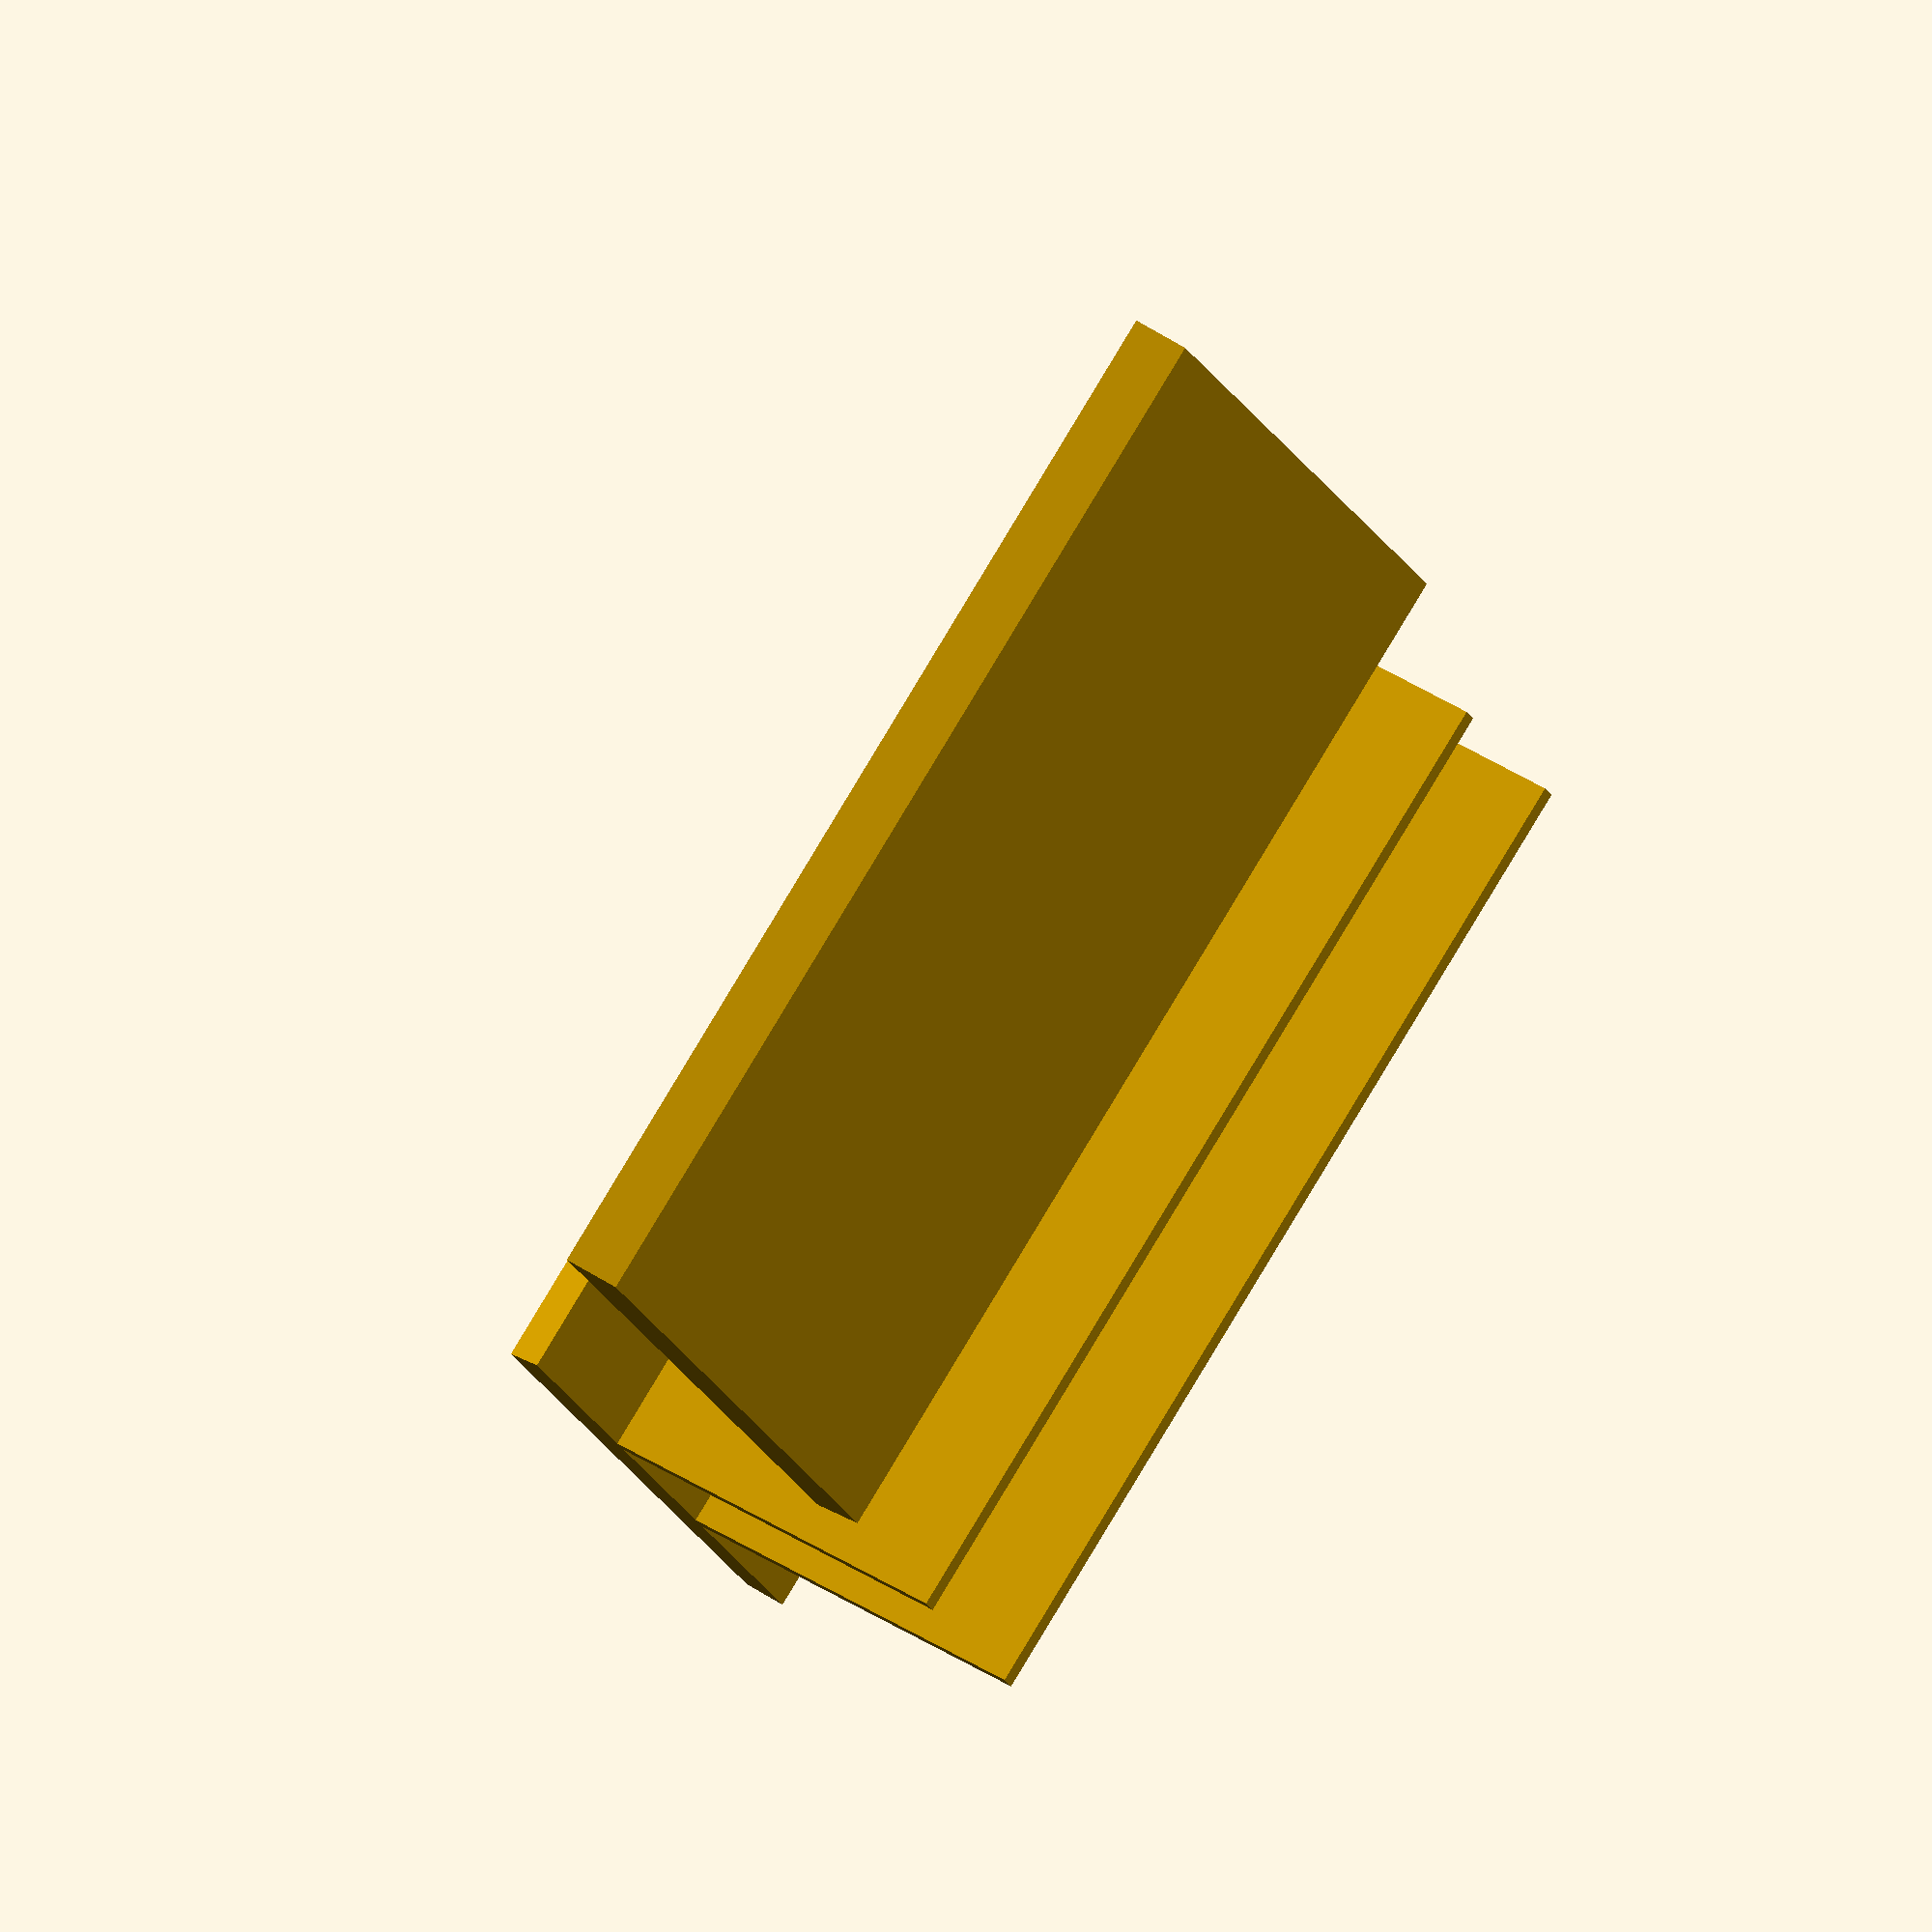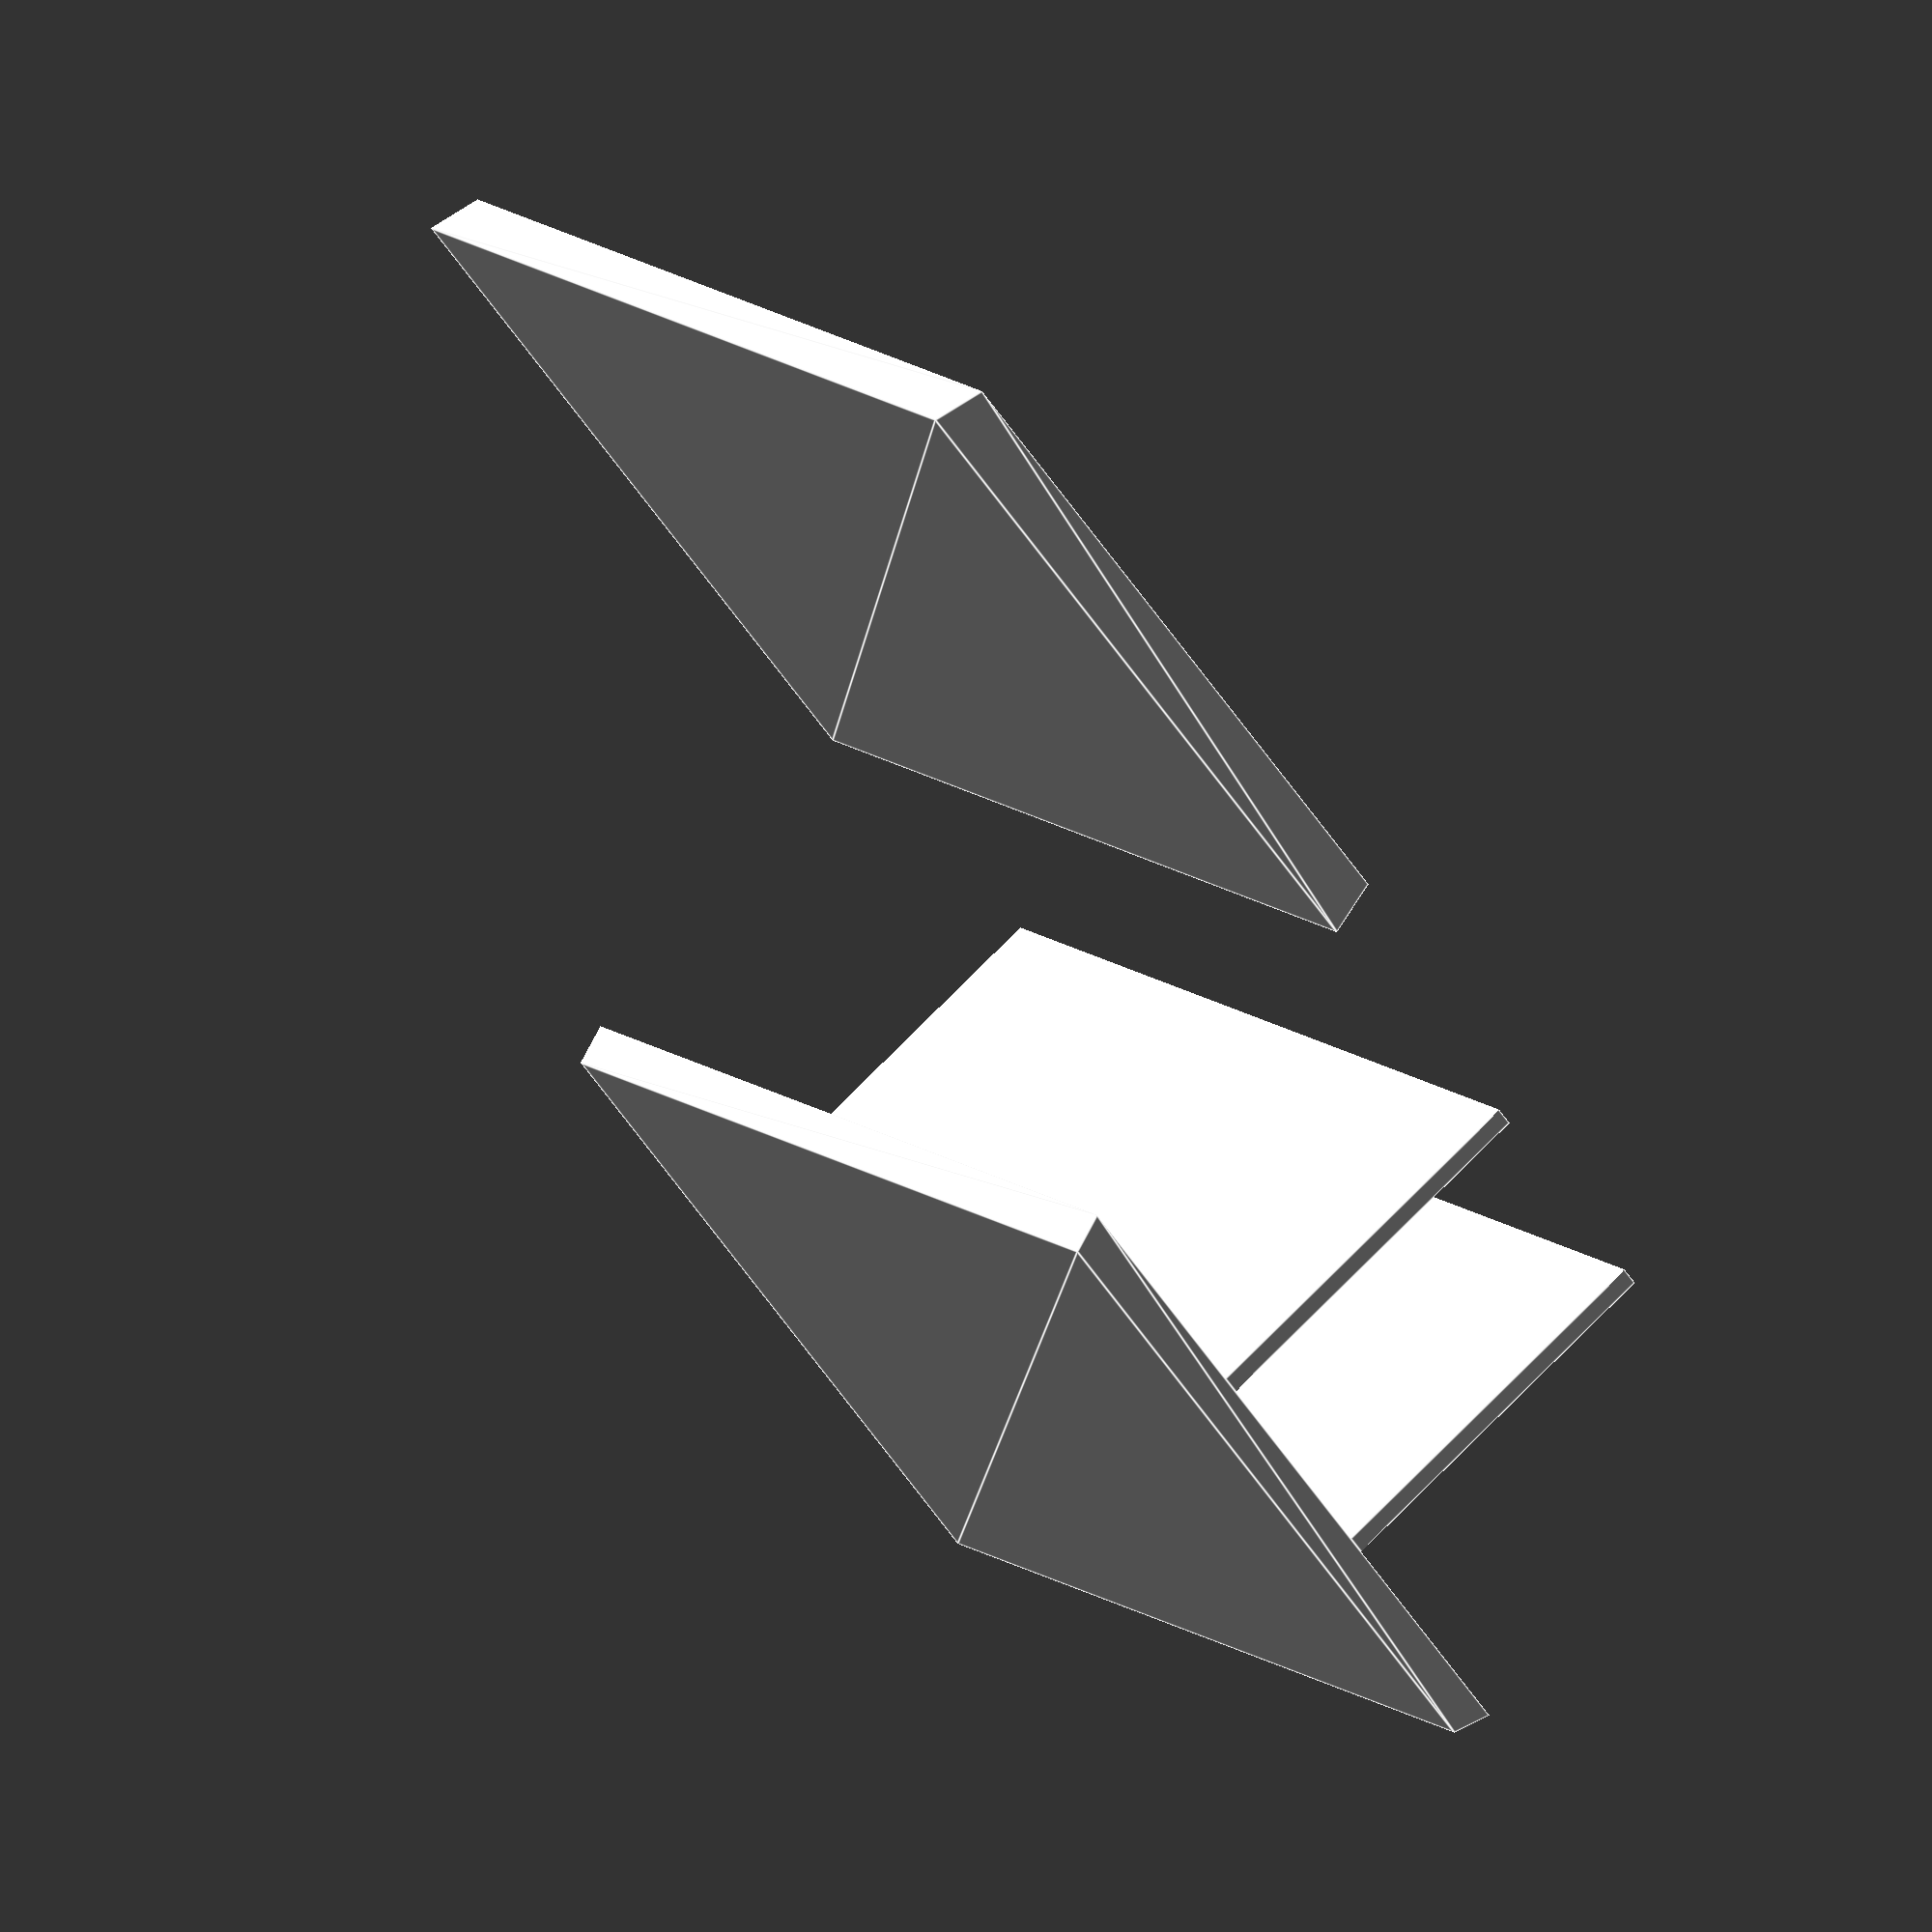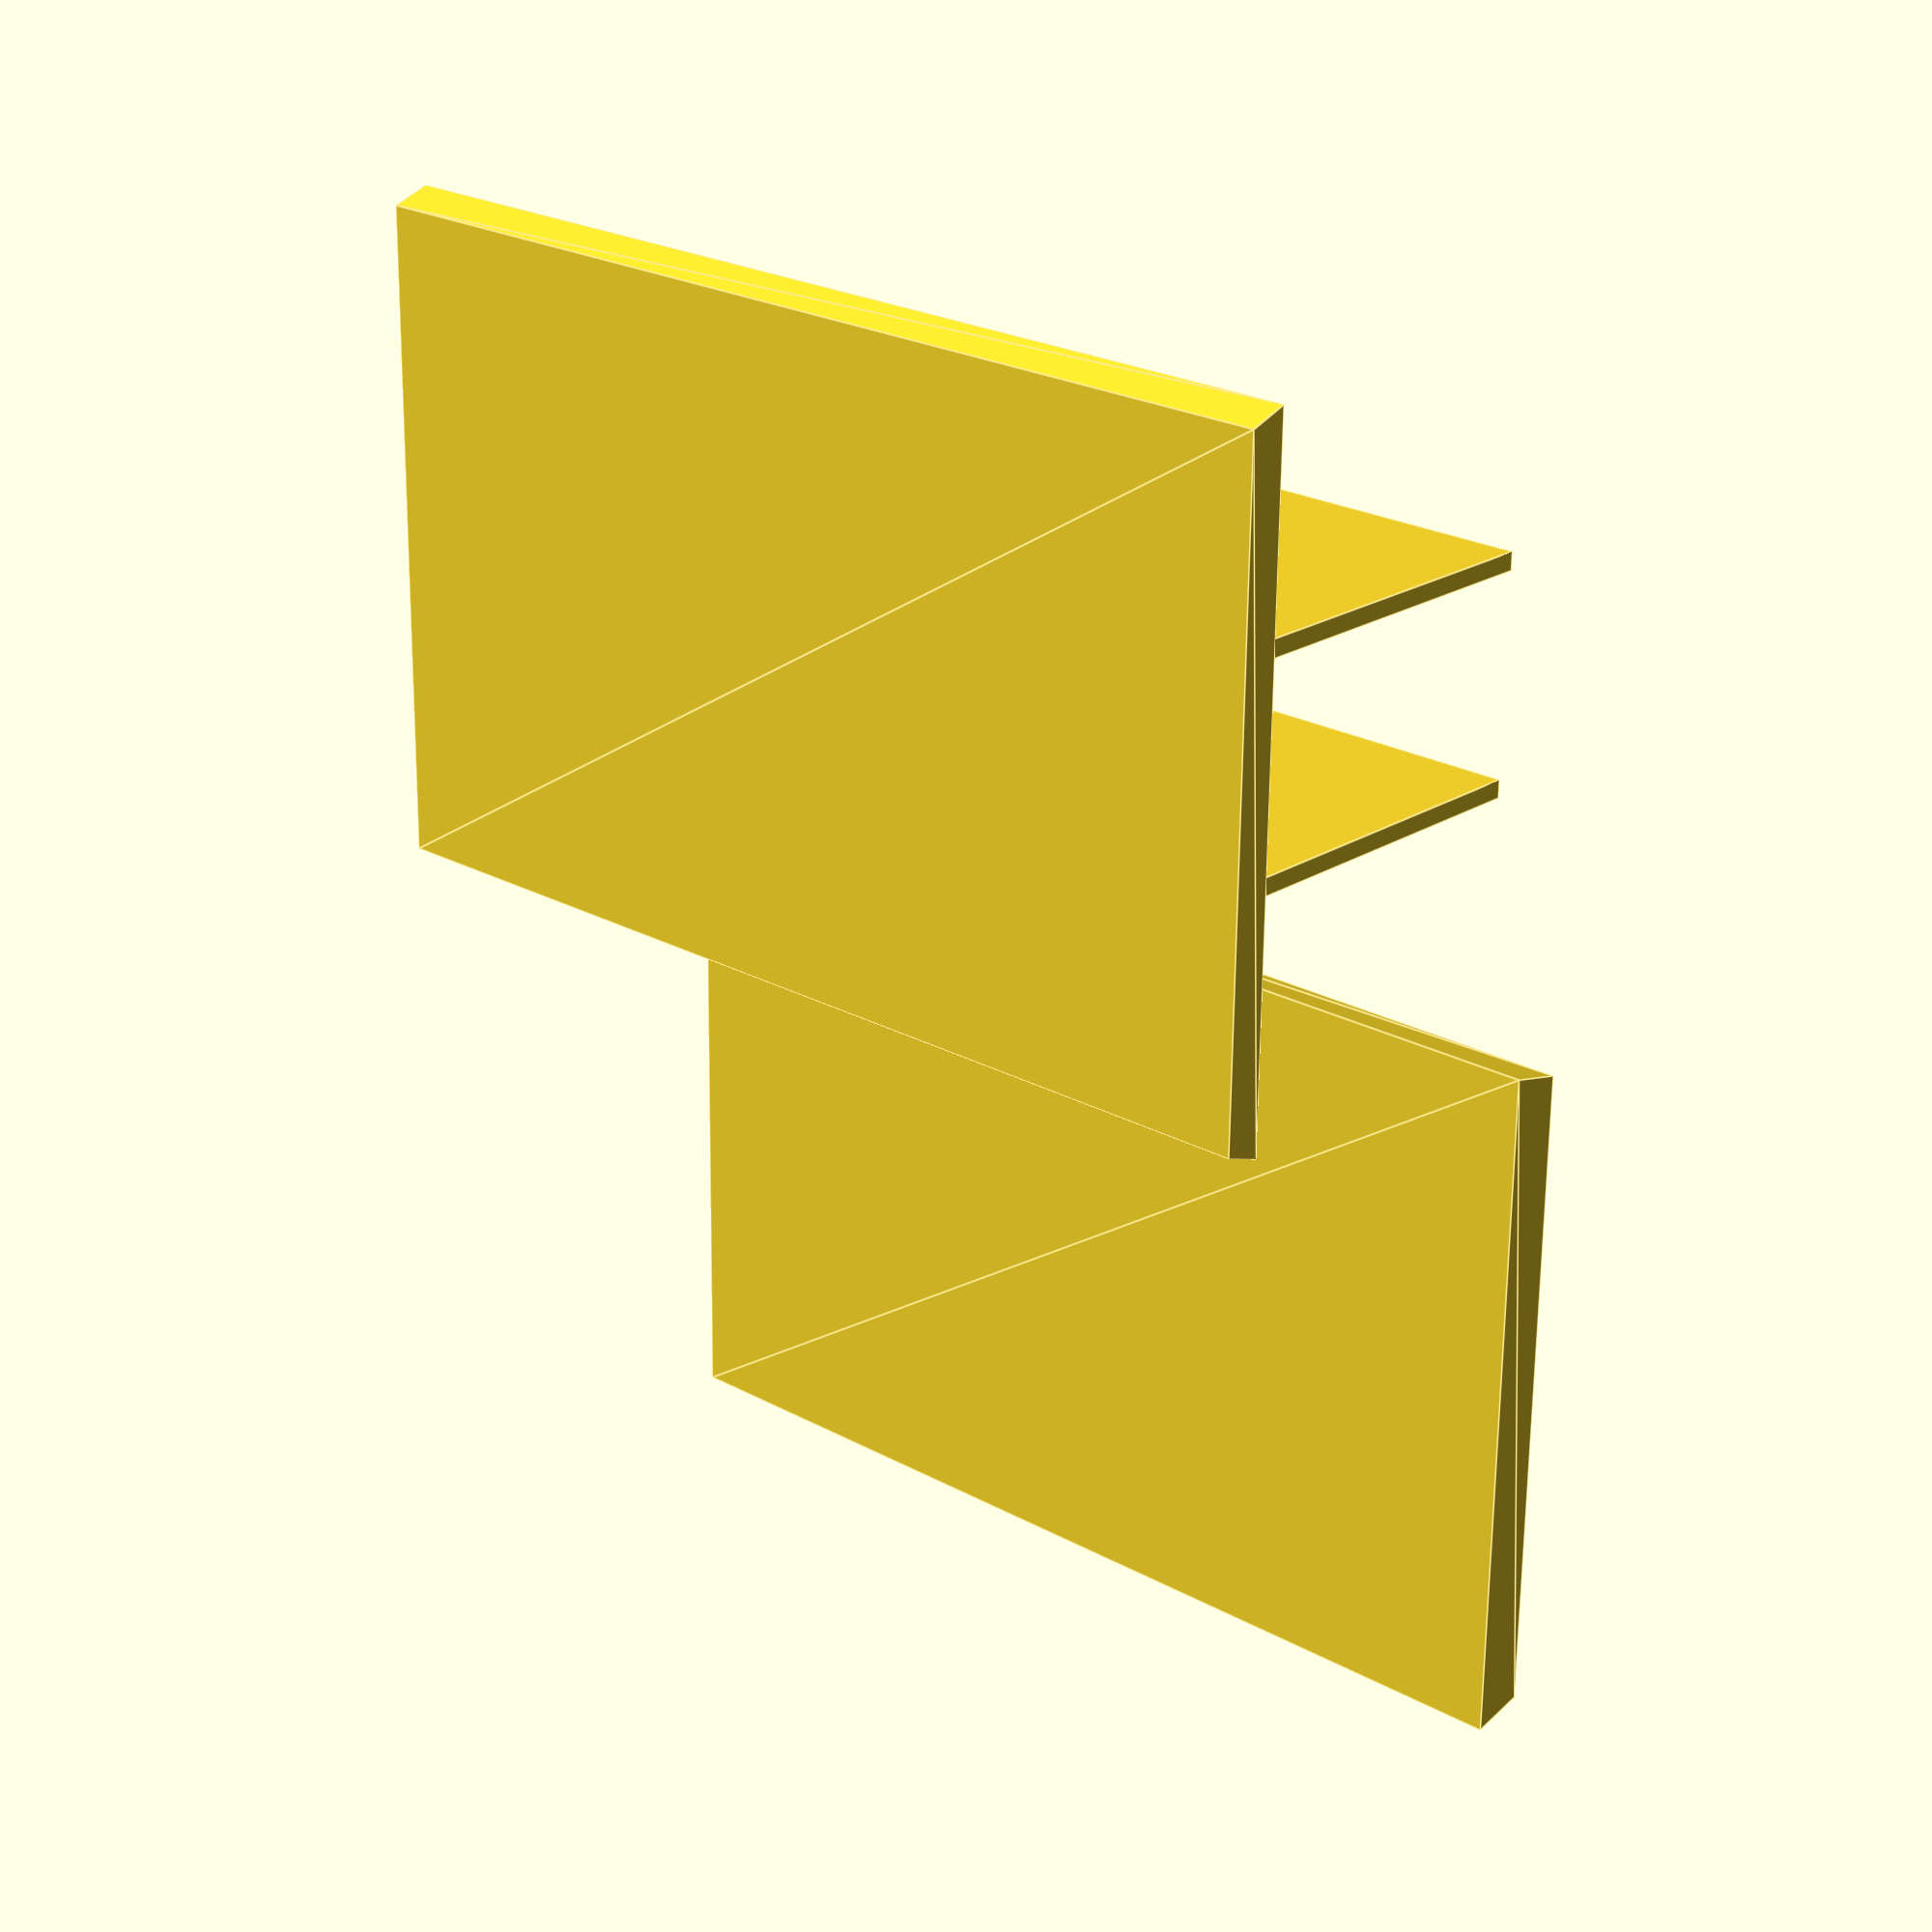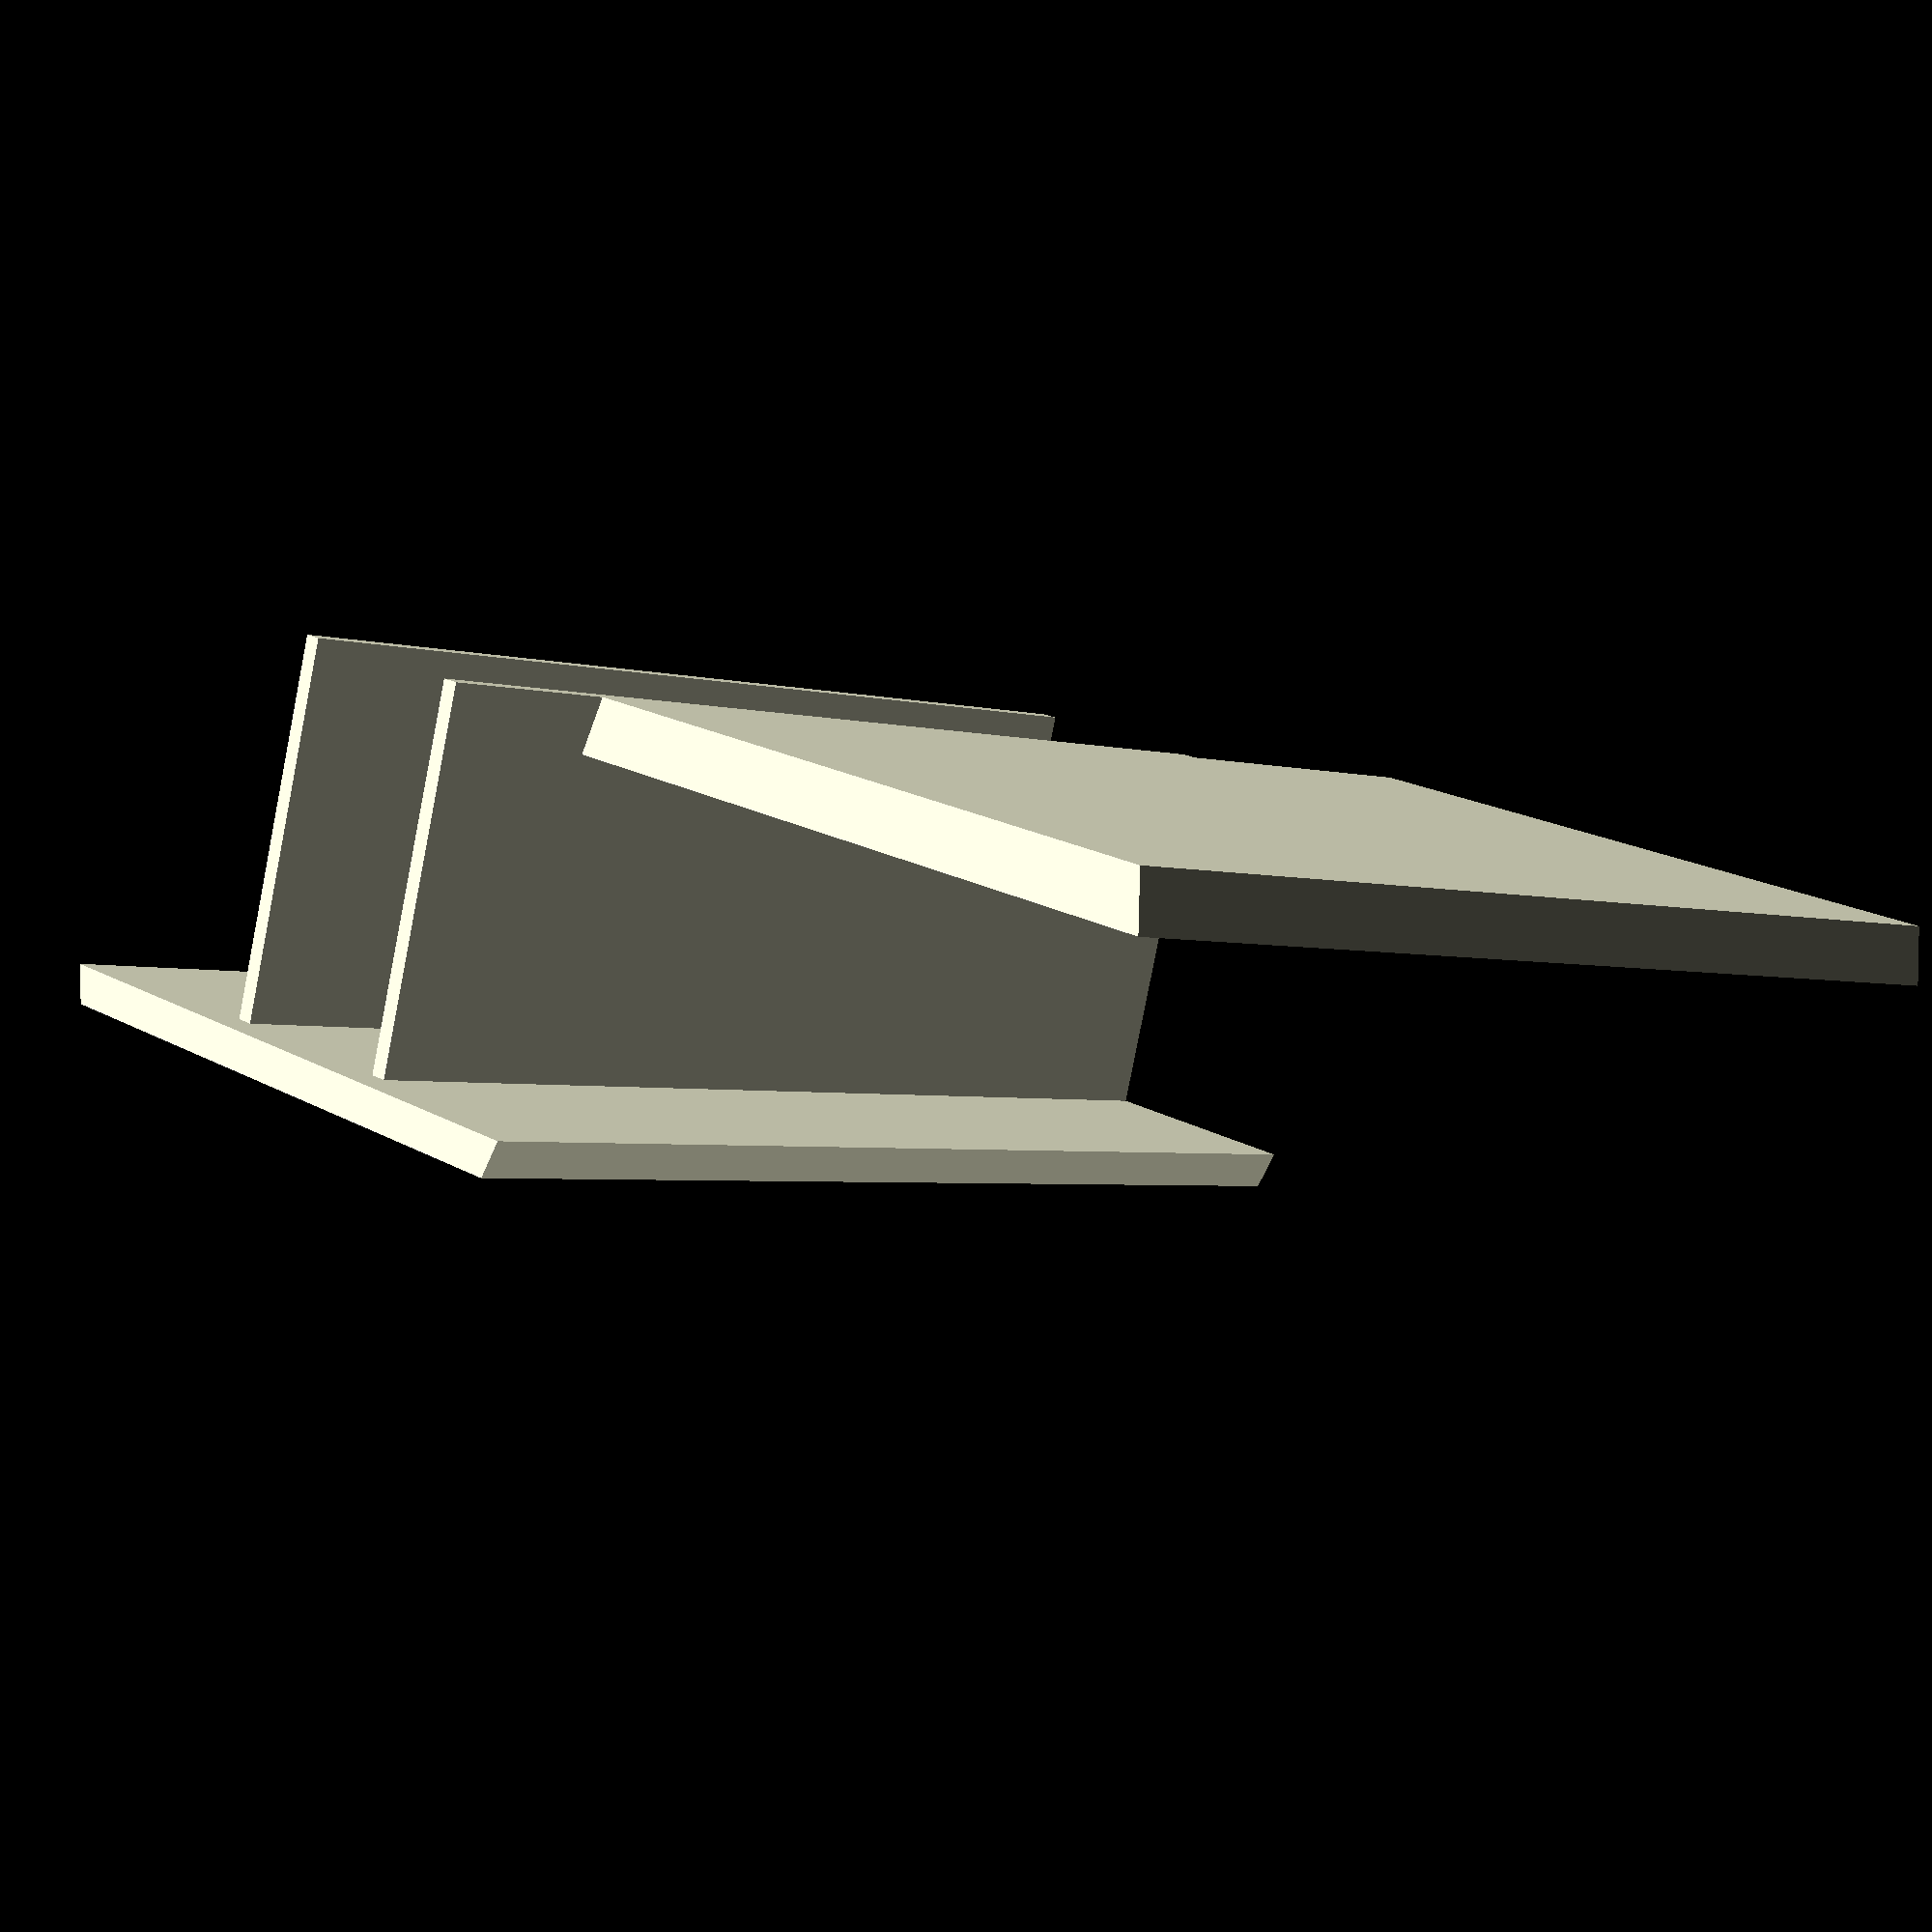
<openscad>
/* [Outside Dimensions] */
boxX = 40; // width
boxY = 60; // depth
boxZ = 25; // height
cornerRad = 3; // radius of curved corners
wallThick = 2; // thickness of box walls

/* [Compartments] */
xCompartments = 3; // number of columns
yCompartments = 2; // number of rows
dividerThick = 1; // thickness of divider walls

/* [Lid] */
// amount of play in the lid in mm - the lid can't be the exact same size as the opening
lidSnugness = 0.1;

/* 
  This section is "hidden" from the customizer and is used for calculating
  variables based on those that the user inputs above
*/

/* [Hidden] */
// define the amount that needs to be subtracted to account for wall thicknesses
wallSub = 2 * wallThick;

// to avoid "z fighting" where surfaces line up exactly, add a bit of fudge
fudge = .001; 




/*
  OpenSCAD Parametric Box Lesson

  ADD LESSON HERE

  Activities:
  * Adjust the size of the box using configurator
  * Adjust the size of the box using the editor
  * Add the lid to the right of the box (+X)
  * Adjust the number of columns
    - Why can you not adjust the number of rows?
  * Add the row dividers by following example in column dividers
    - Why is there a variable name in the module statement?
    - Why is there an if statement in the module?

 
  Challenge Activities:
  * Make the lid slot customizable
  * Give the lid raised ridges instead of a slot
    - Hint: this is no longer a difference() opperation
  * add text to the lid
    - Hint: https://en.wikibooks.org/wiki/OpenSCAD_User_Manual/The_OpenSCAD_Language#Text
    - Requires version > 2015.03
  * play with the "fudge" variable in the hidden section 
    - Explain what it does.
    - Why is it not negative?
 
    

  ADD LICENSE

  Style Notes:
    * Indentation is used to show nested calls:

      union() {
        // one indention to show that all calls are part of the union call
        cube([x, y, z], center = true)
        sphere(r = radius, center = true)
      }

    * cammelCaps are used to name variables to make them readable:
      - this allows more descriptive and readable variable names
      
      lidLength = 5 versus lidlength or lidl
      boxCutOut = 4 versus boxcutout boxc
    
    * Long commands are split over multiple lines using indenation
      - this makes code more readable in all editors and makes relationships
        more clear

      translate([0, lY/2-wall/2, -wall+catch/2]) 
        cube([lX*.8, catch*1.5, catch*1.3], center=true);

*/



/* 
  Add a ready made library for making rounded boxes
  Learn more about the MCAD libraries here: http://reprap.org/wiki/MCAD
*/
include <MCAD/boxes.scad>


/*
  Create the lid trapezoidal lid
  This sub creates both a lid and is used for cutting out the lid shape in the basic box
*/
module lid(cutter = false) {
  /*
    Lid profile

       boxX - 2* wall thickness + 2*(wall thickness/tan(trap angle))
    p0 ---------------- p1
       \) trap angle  /
        \            /
    P3   ------------   p2
         boxX - 2* wall thickness
         
  */
    

  // define how snug the fit should be on the lid
  // when this sub is used to "cut" enlarge the dimensions to make the opening larger
  snugness = cutter==false ? 1 : lidSnugness;

  // define the lid width (X)
  lidX = boxX - wallSub + snugness;

  // define the length of the lid (Y) 
  lidY = boxY - wallThick + snugness;

  // define the thickness of the lid
  lidZ = wallThick + snugness;

  // define slot dimensions
  slotX = lidX*.9;
  slotY = lidY*.05;


  // define the angle in the trapezoid; this needs to be less than 45 for most printers
  trapAngle = 70;
  lidAdd = wallThick/tan(trapAngle);
  // define points for the trapezoidal lid
  p0 = [0, 0];
  p1 = [lidX, 0];
  p2 = [lidX + lidAdd, lidZ];
  p3 = [0 + -lidAdd , lidZ];
  
  //center the lid
  translate([-lidX/2, -lidZ/2, snugness])
    // rotate the lid -90 degrees 
    rotate([-90])
    difference() {
      // draw a polygon using the points above and then extrude
      // linear extrude only works in the Z axis so everything has to be rotated after
      linear_extrude(height = lidY, center = true) 
        polygon([p0, p1, p2, p3], paths = [[0, 1, 2, 3]]); 


      // add a fingernail slot for making opening the lid easier
      // the variable names are a bit wonky because the lid is drawn rotated -90 degrees
      if ( cutter == false) {
        translate([lidX/2, lidZ, lidY/2-slotY*2])
          roundedBox([slotX, lidZ, slotY], radius = slotY/2, $fn=36);
      }
    }
}

/*
  create the dividers for the columns
*/
module xDividers(innerBoxDim) {
  echo ("This is the xDividers module");
  echo ("innerBoxDim=", innerBoxDim);
  // the number of dividers is always one less than the number of compartments
  cols = xCompartments - 1;

  // calculate the spacing of the dividers based on the dimensions of the inner box
  // notice that element 0 of the innerBoxDim variable contains the X dimension  
  increment = innerBoxDim[0]/xCompartments;
  if ( xCompartments > 1) {
    for ( i = [1 : cols]) {
      // move each divider into place
        translate([-innerBoxDim[0]/2+i*increment, 0, 0])
          cube([dividerThick, innerBoxDim[1], innerBoxDim[2]], center =true);
      
    }
  }
  

}


/*
  create the dividers for the rows
  You should be able to copy most of the xDiviers module into this module
  and make only minor changes. 
  
  Think about the following things:
  * box/cube modules accept variables as arrays [X, Y, Z] 
  * the first element of an array is called 0, the second 1, etc.
  * use '#' to help debug: 
    https://en.wikibooks.org/wiki/OpenSCAD_User_Manual/The_OpenSCAD_Language#Chapter_8_--_Debugging_aids
*/
module yDividers() {
 
}


/*
  create the basic box
*/
module basicBox(outerBox, innerBox) {
  // Set the curve refinement
  $fn = 36;


  // Create the box then subtract the inner volume and make a cut for the sliding lid
  difference() {
    // call the MCAD rounded box command imported from MCAD/boxes.scad
    // size = dimensions; radius = corner curve radius; sidesonly = round only some sides

    // First draw the outer box
    roundedBox(size = outerBox, radius = cornerRad, sidesonly = 1);
    // Then cut out the inner box
    roundedBox(size = innerBox, radius = cornerRad, sidesonly = 1);
    // Then cut out the lid
    translate([0, 0, boxZ/2])
      lid(cutter = true); 
  }
}

/*
  This module will call all of the other modules and assemble the final box
*/
module dividedBox() {
  echo ("This is the dividedBox module");
  // Define the volume that will be the outer box
  outerBox = [boxX, boxY, boxZ];

  // Define the volume that will be subtracted from the box
  // a "fudge factor" is added to avoid Z fighting when faces align perfectly
  innerBox = [boxX-wallSub, boxY-wallSub, boxZ-wallSub+fudge*2];
  // call the basic box module


  basicBox(outerBox, innerBox);

  echo ("innerBox=", innerBox);
  xDividers(innerBox);
  yDividers();
  translate([-boxX, 0, -boxZ/2+wallThick/2])
    rotate([0, 180, 0])
    lid();
}

// call the dividedBox module
dividedBox();


</openscad>
<views>
elev=319.2 azim=124.1 roll=128.4 proj=o view=solid
elev=288.4 azim=39.3 roll=44.0 proj=o view=edges
elev=337.7 azim=270.8 roll=42.7 proj=p view=edges
elev=261.8 azim=133.8 roll=11.1 proj=p view=wireframe
</views>
